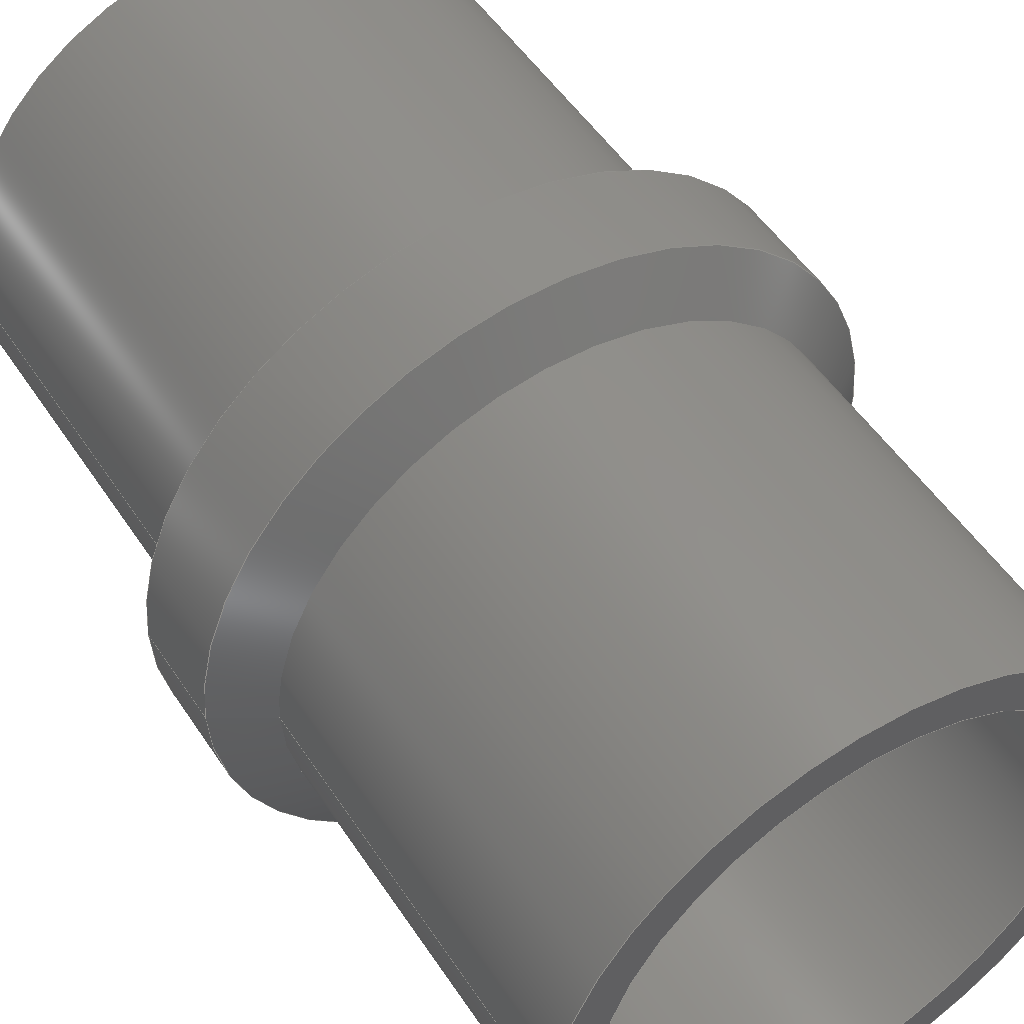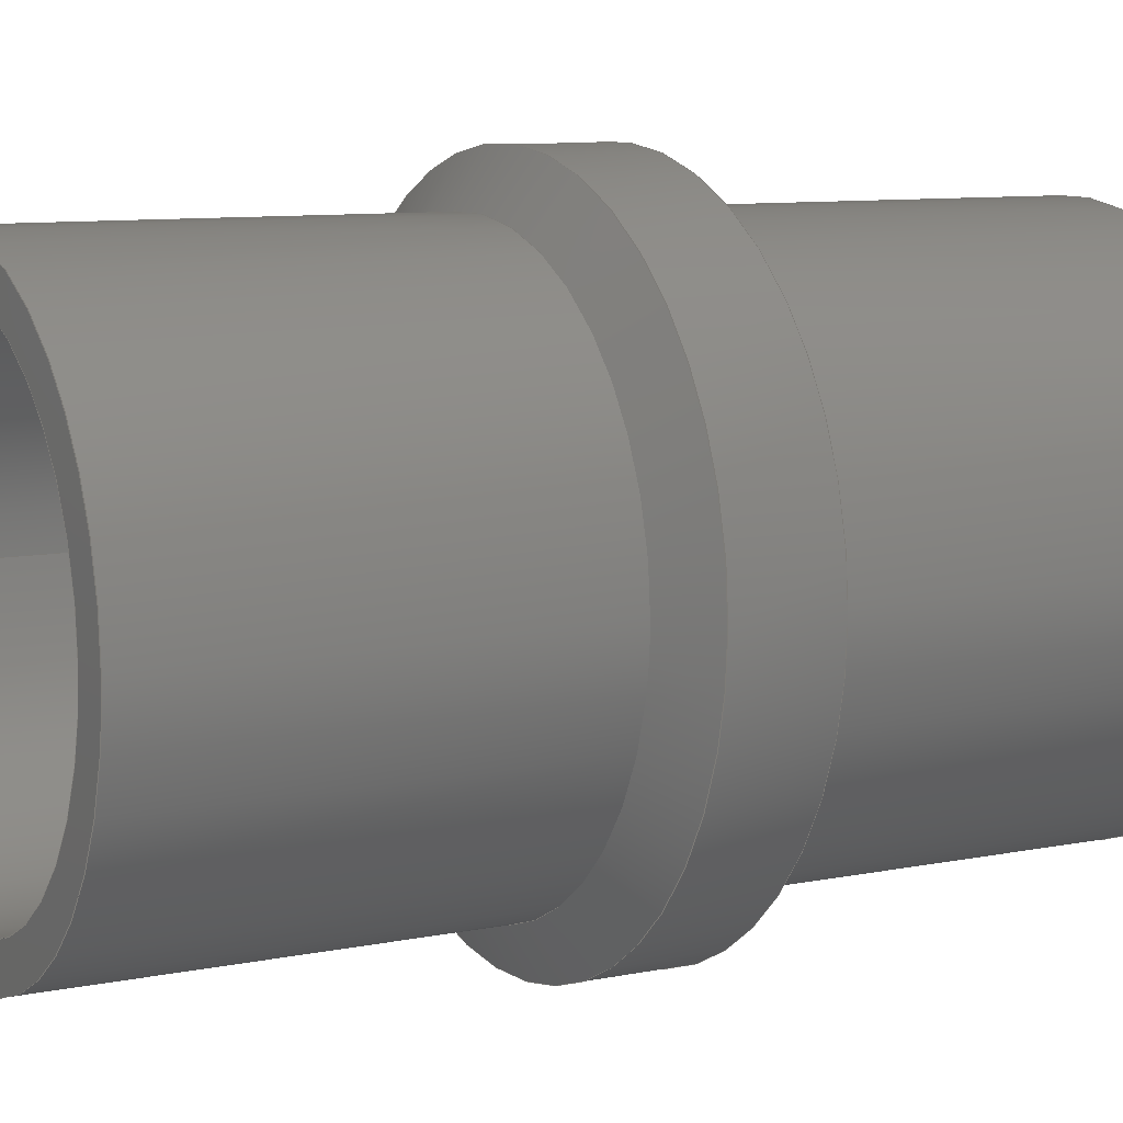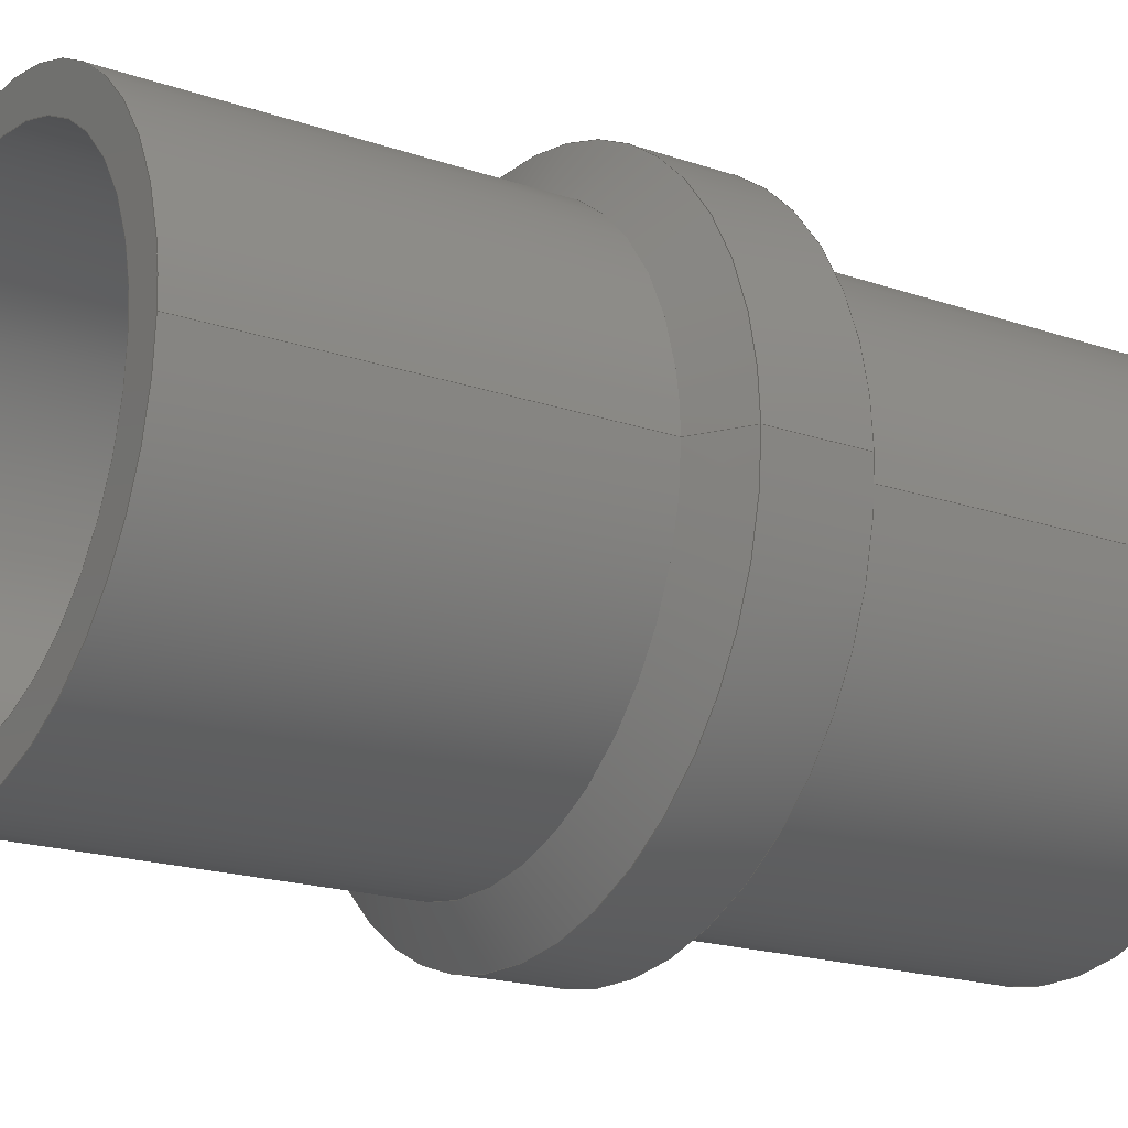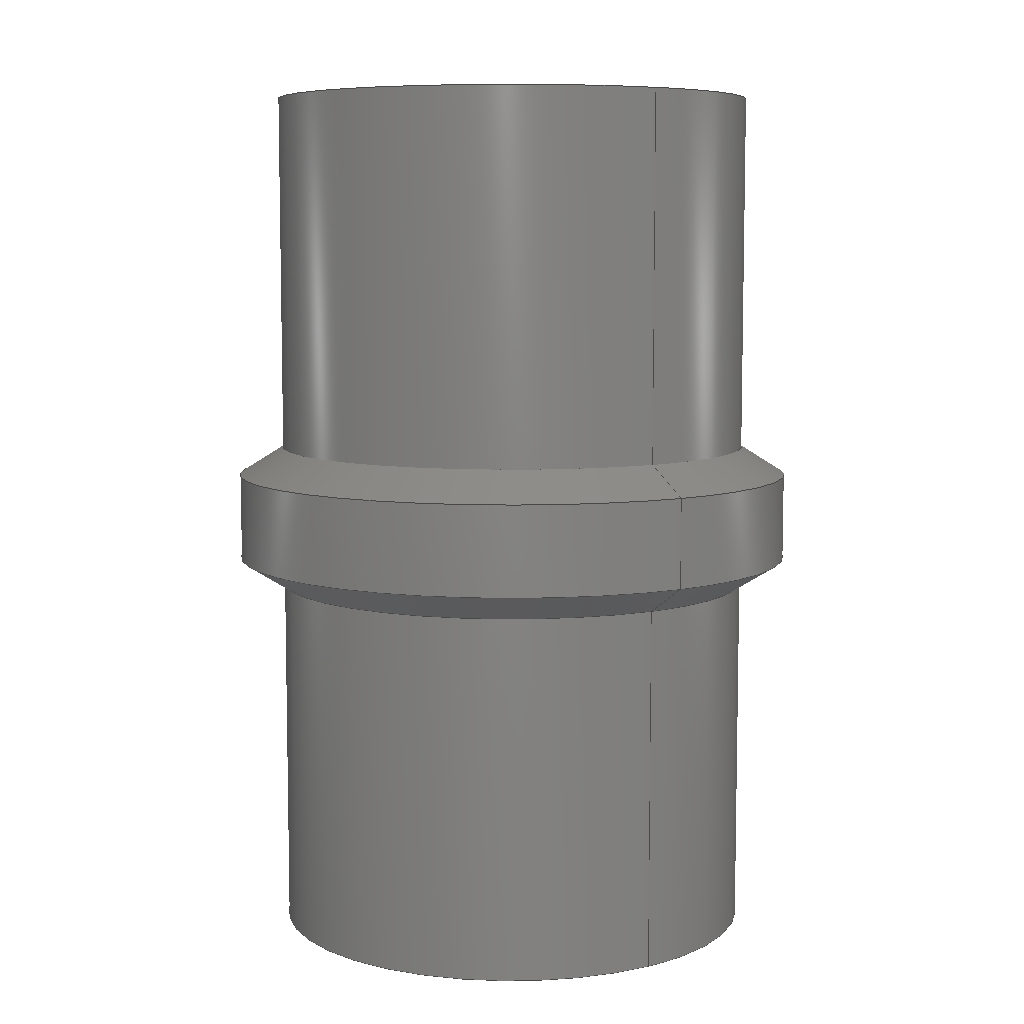
<metadata>
{"format":"iges","ext":"igs","renderer":"f3d","projection":"perspective","resolution":1024,"background":"white","views":[{"elev":50.9,"azim":-32.2,"up":"+Z"},{"elev":8.8,"azim":60.9,"up":"+Z"},{"elev":-18.9,"azim":-123.2,"up":"+Z"},{"elev":7.4,"azim":-124.2,"up":"+Y"}]}
</metadata>
<code>

,,12Hpipe join v1,12Hpipe join v1,7Hunknown,7Hunknown,32,38,7,99,15,,1,
2,2HMM,1,0.08,15H2.025e+07,0.01,1e+04,7Hunknown,7Hunknown,11,0,
15H2.023e+07;
     186       1                                                00000000
     186            -107       1       0                               0
     514       2                                                00010000
     514                       1       1                               0
     510       3                                                00010000
     510            -107       1       1                               0
     510       4                                                00010000
     510            -107       1       1                               0
     510       5                                                00010000
     510            -107       1       1                               0
     510       6                                                00010000
     510            -107       1       1                               0
     510       7                                                00010000
     510            -107       1       1                               0
     510       8                                                00010000
     510            -107       1       1                               0
     510       9                                                00010000
     510            -107       1       1                               0
     510      10                                                00010000
     510            -107       1       1                               0
     508      11                                                00010000
     508                       2       1                               0
     508      13                                                00010000
     508                       2       1                               0
     508      15                                                00010000
     508                       2       1                               0
     508      17                                                00010000
     508                       2       1                               0
     508      19                                                00010000
     508                       2       1                               0
     508      21                                                00010000
     508                       1       1                               0
     508      22                                                00010000
     508                       1       1                               0
     508      23                                                00010000
     508                       2       1                               0
     508      25                                                00010000
     508                       1       1                               0
     508      26                                                00010000
     508                       1       1                               0
     126      27                                                00010000
     126       0               8       0                               0
     126      35                                                00010000
     126       0              10       0                               0
     126      45                                                00010000
     126       0               4       0                               0
     126      49                                                00010000
     126       0              10       0                               0
     126      59                                                00010000
     126       0               8       0                               0
     126      67                                                00010000
     126       0               8       0                               0
     126      75                                                00010000
     126       0              10       0                               0
     126      85                                                00010000
     126       0               4       0                               0
     126      89                                                00010000
     126       0               8       0                               0
     126      97                                                00010000
     126       0              10       0                               0
     126     107                                                00010000
     126       0               4       0                               0
     126     111                                                00010000
     126       0               8       0                               0
     126     119                                                00010000
     126       0              10       0                               0
     126     129                                                00010000
     126       0               4       0                               0
     126     133                                                00010000
     126       0               8       0                               0
     126     141                                                00010000
     126       0              10       0                               0
     126     151                                                00010000
     126       0               4       0                               0
     126     155                                                00010000
     126       0               8       0                               0
     126     163                                                00010000
     126       0              10       0                               0
     126     173                                                00010000
     126       0               4       0                               0
     126     177                                                00010000
     126       0               8       0                               0
     126     185                                                00010000
     126       0              10       0                               0
     128     195                                                00010000
     128       0    -107      24       0                               0
     128     219                                                00010000
     128       0    -107      24       0                               0
     128     243                                                00010000
     128       0    -107      24       0                               0
     128     267                                                00010000
     128       0    -107      24       0                               0
     128     291                                                00010000
     128       0    -107      24       0                               0
     128     315                                                00010000
     128       0    -107       8       0                               0
     128     323                                                00010000
     128       0    -107      24       0                               0
     128     347                                                00010000
     128       0    -107       8       0                               0
     502     355                                                00010000
     502                      11       1                               0
     504     366                                                00010001
     504                       6       1                               0
     406     372                                                00000000
     406                       1      15                               0
     314     373                                                00000200
     314                       2       0                               0
186,3,1,0,0,1,105;                                                     1
514,8,5,1,7,1,9,1,11,1,13,1,15,1,17,1,19,1;                            3
510,85,1,1,21;                                                         5
510,87,1,1,23;                                                         7
510,89,1,1,25;                                                         9
510,91,1,1,27;                                                        11
510,93,1,1,29;                                                        13
510,95,2,1,31,33;                                                     15
510,97,1,1,35;                                                        17
510,99,2,1,37,39;                                                     19
508,6,0,103,1,0,0,0,103,2,0,0,0,103,3,1,0,0,103,4,1,0,0,103,5,1,      21
0,0,103,3,0,0;                                                        21
508,6,0,103,6,0,0,0,103,7,0,0,0,103,8,1,0,0,103,2,1,0,0,103,1,1,      23
0,0,103,8,0,0;                                                        23
508,6,0,103,9,0,0,0,103,10,0,0,0,103,11,1,0,0,103,7,1,0,0,103,6,      25
1,0,0,103,11,0,0;                                                     25
508,6,0,103,12,0,0,0,103,13,0,0,0,103,14,1,0,0,103,10,1,0,0,103,      27
9,1,0,0,103,14,0,0;                                                   27
508,6,0,103,15,0,0,0,103,16,0,0,0,103,17,1,0,0,103,13,1,0,0,103,      29
12,1,0,0,103,17,0,0;                                                  29
508,2,0,103,15,1,0,0,103,16,1,0;                                      31
508,2,0,103,18,0,0,0,103,19,0,0;                                      33
508,6,0,103,18,1,0,0,103,20,1,0,0,103,21,0,0,0,103,22,0,0,0,103,      35
20,0,0,0,103,19,1,0;                                                  35
508,2,0,103,5,0,0,0,103,4,0,0;                                        37
508,2,0,103,21,1,0,0,103,22,1,0;                                      39
126,4,2,0,0,0,0,0,0,0,1.571,1.571,             41
3.142,3.142,3.142,1,                41
0.7071,1,0.7071,1,13.45,           41
28.1,0,13.45,28.1,                41
13.45,8.236D-16,28.1,               41
13.45,-13.45,28.1,                  41
13.45,-13.45,28.1,                  41
1.647D-15,0,3.142,0,0,0;                    41
126,4,2,0,0,0,0,3.142,3.142,                    43
3.142,4.712,4.712,                   43
6.283,6.283,6.283,1,                43
0.7071,1,0.7071,1,-13.45,          43
28.1,1.647D-15,-13.45,              43
28.1,-13.45,-2.471D-15,             43
28.1,-13.45,13.45,                  43
28.1,-13.45,13.45,                  43
28.1,-3.294D-15,3.142,              43
6.283,0,0,0;                                            43
126,1,1,0,0,1,0,-0.7435,-0.7435,                45
0.7435,0.7435,1,1,-13.45,          45
28.1,0,-13.45,48.1,0,            45
-0.7435,0.7435,0,0,0;                        45
126,4,2,0,0,0,0,3.142,3.142,                    47
3.142,4.712,4.712,                   47
6.283,6.283,6.283,1,                47
0.7071,1,0.7071,1,-13.45,          47
48.1,1.647D-15,-13.45,              47
48.1,-13.45,-2.471D-15,             47
48.1,-13.45,13.45,                  47
48.1,-13.45,13.45,                  47
48.1,-3.294D-15,3.142,              47
6.283,0,0,0;                                            47
126,4,2,0,0,0,0,0,0,0,1.571,1.571,             49
3.142,3.142,3.142,1,                49
0.7071,1,0.7071,1,13.45,           49
48.1,0,13.45,48.1,                49
13.45,8.236D-16,48.1,               49
13.45,-13.45,48.1,                  49
13.45,-13.45,48.1,                  49
1.647D-15,0,3.142,0,0,0;                    49
126,4,2,0,0,0,0,0,0,0,1.571,1.571,             51
3.142,3.142,3.142,1,                51
0.7071,1,0.7071,1,15.95,           51
26.54,0,15.95,26.54,                51
15.95,9.766D-16,26.54,               51
15.95,-15.95,26.54,                  51
15.95,-15.95,26.54,                  51
1.953D-15,0,3.142,0,0,0;                    51
126,4,2,0,0,0,0,3.142,3.142,                    53
3.142,4.712,4.712,                   53
6.283,6.283,6.283,1,                53
0.7071,1,0.7071,1,-15.95,          53
26.54,1.953D-15,-15.95,              53
26.54,-15.95,-2.93D-15,             53
26.54,-15.95,15.95,                  53
26.54,-15.95,15.95,                  53
26.54,-3.907D-15,3.142,              53
6.283,0,0,0;                                            53
126,1,1,0,0,1,0,-0.1004,-0.1004,                55
0.1004,0.1004,1,1,-15.95,          55
26.54,0,-13.45,28.1,0,            55
-0.1004,0.1004,0,0,0;                        55
126,4,2,0,0,0,0,0,0,0,1.571,1.571,             57
3.142,3.142,3.142,1,                57
0.7071,1,0.7071,1,15.95,           57
21.67,0,15.95,21.67,                57
15.95,9.766D-16,21.67,               57
15.95,-15.95,21.67,                  57
15.95,-15.95,21.67,                  57
1.953D-15,0,3.142,0,0,0;                    57
126,4,2,0,0,0,0,3.142,3.142,                    59
3.142,4.712,4.712,                   59
6.283,6.283,6.283,1,                59
0.7071,1,0.7071,1,-15.95,          59
21.67,1.953D-15,-15.95,              59
21.67,-15.95,-2.93D-15,             59
21.67,-15.95,15.95,                  59
21.67,-15.95,15.95,                  59
21.67,-3.907D-15,3.142,              59
6.283,0,0,0;                                            59
126,1,1,0,0,1,0,-0.1525,-0.1525,                  61
0.1525,0.1525,1,1,-15.95,            61
21.67,0,-15.95,26.54,0,            61
-0.1525,0.1525,0,0,0;                          61
126,4,2,0,0,0,0,0,0,0,1.571,1.571,             63
3.142,3.142,3.142,1,                63
0.7071,1,0.7071,1,13.45,           63
20.1,0,13.45,20.1,                63
13.45,8.236D-16,20.1,               63
13.45,-13.45,20.1,                  63
13.45,-13.45,20.1,                  63
1.647D-15,0,3.142,0,0,0;                    63
126,4,2,0,0,0,0,3.142,3.142,                    65
3.142,4.712,4.712,                   65
6.283,6.283,6.283,1,                65
0.7071,1,0.7071,1,-13.45,          65
20.1,1.647D-15,-13.45,              65
20.1,-13.45,-2.471D-15,             65
20.1,-13.45,13.45,                  65
20.1,-13.45,13.45,                  65
20.1,-3.294D-15,3.142,              65
6.283,0,0,0;                                            65
126,1,1,0,0,1,0,-0.1004,-0.1004,                67
0.1004,0.1004,1,1,-13.45,          67
20.1,0,-15.95,21.67,0,            67
-0.1004,0.1004,0,0,0;                        67
126,4,2,0,0,0,0,0,0,0,1.571,1.571,             69
3.142,3.142,3.142,1,                69
0.7071,1,0.7071,1,13.45,           69
0.1022,0,13.45,0.1022,              69
13.45,8.236D-16,0.1022,              69
13.45,-13.45,0.1022,                 69
13.45,-13.45,0.1022,                 69
1.647D-15,0,3.142,0,0,0;                    69
126,4,2,0,0,0,0,3.142,3.142,                    71
3.142,4.712,4.712,                   71
6.283,6.283,6.283,1,                71
0.7071,1,0.7071,1,-13.45,          71
0.1022,1.647D-15,-13.45,             71
0.1022,-13.45,-2.471D-15,            71
0.1022,-13.45,13.45,                 71
0.1022,-13.45,13.45,                 71
0.1022,-3.294D-15,3.142,             71
6.283,0,0,0;                                            71
126,1,1,0,0,1,0,-0.7435,-0.7435,                73
0.7435,0.7435,1,1,-13.45,          73
0.1022,0,-13.45,20.1,0,           73
-0.7435,0.7435,0,0,0;                        73
126,4,2,0,0,0,0,0,0,0,1.571,1.571,             75
3.142,3.142,3.142,1,                75
0.7071,1,0.7071,1,11.45,           75
0.1022,0,11.45,0.1022,              75
11.45,7.011D-16,0.1022,               75
11.45,-11.45,0.1022,                 75
11.45,-11.45,0.1022,                 75
1.402D-15,0,3.142,0,0,0;                    75
126,4,2,0,0,0,0,3.142,3.142,                    77
3.142,4.712,4.712,                   77
6.283,6.283,6.283,1,                77
0.7071,1,0.7071,1,-11.45,          77
0.1022,1.402D-15,-11.45,             77
0.1022,-11.45,-2.103D-15,            77
0.1022,-11.45,11.45,                 77
0.1022,-11.45,11.45,                 77
0.1022,-2.804D-15,3.142,             77
6.283,0,0,0;                                            77
126,1,1,0,0,1,0,-2.096,-2.096,                  79
2.096,2.096,1,1,-11.45,            79
0.1022,0,-11.45,48.1,0,           79
-2.096,2.096,0,0,0;                          79
126,4,2,0,0,0,0,0,0,0,1.571,1.571,             81
3.142,3.142,3.142,1,                81
0.7071,1,0.7071,1,11.45,           81
48.1,0,11.45,48.1,                81
11.45,7.011D-16,48.1,                81
11.45,-11.45,48.1,                  81
11.45,-11.45,48.1,                  81
1.402D-15,0,3.142,0,0,0;                    81
126,4,2,0,0,0,0,3.142,3.142,                    83
3.142,4.712,4.712,                   83
6.283,6.283,6.283,1,                83
0.7071,1,0.7071,1,-11.45,          83
48.1,1.402D-15,-11.45,              83
48.1,-11.45,-2.103D-15,             83
48.1,-11.45,11.45,                  83
48.1,-11.45,11.45,                  83
48.1,-2.804D-15,3.142,              83
6.283,0,0,0;                                            83
128,1,8,1,2,0,1,0,0,1,-0.7435,-0.7435,          85
0.7435,0.7435,-3.142,                85
-3.142,-3.142,-1.571,                 85
-1.571,0,0,1.571,1.571,               85
3.142,3.142,3.142,1,1,             85
0.7071,0.7071,1,1,0.7071,          85
0.7071,1,1,0.7071,0.7071,1,       85
1,0.7071,0.7071,1,1,-13.45,       85
28.1,0,-13.45,48.1,0,            85
-13.45,28.1,-13.45,                 85
-13.45,48.1,-13.45,0,              85
28.1,-13.45,0,48.1,               85
-13.45,13.45,28.1,                  85
-13.45,13.45,48.1,                  85
-13.45,13.45,28.1,0,               85
13.45,48.1,0,13.45,                85
28.1,13.45,13.45,                   85
48.1,13.45,0,28.1,                85
13.45,0,48.1,13.45,                85
-13.45,28.1,13.45,                  85
-13.45,48.1,13.45,                  85
-13.45,28.1,0,-13.45,              85
48.1,0,-0.7435,0.7435,             85
-3.142,3.142;                                   85
128,1,8,1,2,0,1,0,0,1,-0.1004,-0.1004,          87
0.1004,0.1004,-3.142,                87
-3.142,-3.142,-1.571,                 87
-1.571,0,0,1.571,1.571,               87
3.142,3.142,3.142,1,1,             87
0.7071,0.7071,1,1,0.7071,          87
0.7071,1,1,0.7071,0.7071,1,       87
1,0.7071,0.7071,1,1,-15.95,       87
26.54,0,-13.45,28.1,0,            87
-15.95,26.54,-15.95,                 87
-13.45,28.1,-13.45,0,              87
26.54,-15.95,0,28.1,               87
-13.45,15.95,26.54,                  87
-15.95,13.45,28.1,                  87
-13.45,15.95,26.54,0,               87
13.45,28.1,0,15.95,                87
26.54,15.95,13.45,                   87
28.1,13.45,0,26.54,                87
15.95,0,28.1,13.45,                87
-15.95,26.54,15.95,                  87
-13.45,28.1,13.45,                  87
-15.95,26.54,0,-13.45,              87
28.1,0,-0.1004,0.1004,             87
-3.142,3.142;                                   87
128,1,8,1,2,0,1,0,0,1,-0.1525,-0.1525,            89
0.1525,0.1525,-3.142,                  89
-3.142,-3.142,-1.571,                 89
-1.571,0,0,1.571,1.571,               89
3.142,3.142,3.142,1,1,             89
0.7071,0.7071,1,1,0.7071,          89
0.7071,1,1,0.7071,0.7071,1,       89
1,0.7071,0.7071,1,1,-15.95,       89
21.67,0,-15.95,26.54,0,            89
-15.95,21.67,-15.95,                 89
-15.95,26.54,-15.95,0,              89
21.67,-15.95,0,26.54,               89
-15.95,15.95,21.67,                  89
-15.95,15.95,26.54,                  89
-15.95,15.95,21.67,0,               89
15.95,26.54,0,15.95,                89
21.67,15.95,15.95,                   89
26.54,15.95,0,21.67,                89
15.95,0,26.54,15.95,                89
-15.95,21.67,15.95,                  89
-15.95,26.54,15.95,                  89
-15.95,21.67,0,-15.95,              89
26.54,0,-0.1525,0.1525,               89
-3.142,3.142;                                   89
128,1,8,1,2,0,1,0,0,1,-0.1004,-0.1004,          91
0.1004,0.1004,-3.142,                91
-3.142,-3.142,-1.571,                 91
-1.571,0,0,1.571,1.571,               91
3.142,3.142,3.142,1,1,             91
0.7071,0.7071,1,1,0.7071,          91
0.7071,1,1,0.7071,0.7071,1,       91
1,0.7071,0.7071,1,1,-13.45,       91
20.1,0,-15.95,21.67,0,            91
-13.45,20.1,-13.45,                 91
-15.95,21.67,-15.95,0,              91
20.1,-13.45,0,21.67,               91
-15.95,13.45,20.1,                  91
-13.45,15.95,21.67,                  91
-15.95,13.45,20.1,0,               91
15.95,21.67,0,13.45,                91
20.1,13.45,15.95,                   91
21.67,15.95,0,20.1,                91
13.45,0,21.67,15.95,                91
-13.45,20.1,13.45,                  91
-15.95,21.67,15.95,                  91
-13.45,20.1,0,-15.95,              91
21.67,0,-0.1004,0.1004,             91
-3.142,3.142;                                   91
128,1,8,1,2,0,1,0,0,1,-0.7435,-0.7435,          93
0.7435,0.7435,-3.142,                93
-3.142,-3.142,-1.571,                 93
-1.571,0,0,1.571,1.571,               93
3.142,3.142,3.142,1,1,             93
0.7071,0.7071,1,1,0.7071,          93
0.7071,1,1,0.7071,0.7071,1,       93
1,0.7071,0.7071,1,1,-13.45,       93
0.1022,0,-13.45,20.1,0,           93
-13.45,0.1022,-13.45,                93
-13.45,20.1,-13.45,0,              93
0.1022,-13.45,0,20.1,              93
-13.45,13.45,0.1022,                 93
-13.45,13.45,20.1,                  93
-13.45,13.45,0.1022,0,              93
13.45,20.1,0,13.45,                93
0.1022,13.45,13.45,                  93
20.1,13.45,0,0.1022,               93
13.45,0,20.1,13.45,                93
-13.45,0.1022,13.45,                 93
-13.45,20.1,13.45,                  93
-13.45,0.1022,0,-13.45,             93
20.1,0,-0.7435,0.7435,             93
-3.142,3.142;                                   93
128,1,1,1,1,0,0,1,0,0,-1.346,-1.346,            95
1.346,1.346,-2.491,                  95
-2.491,0.201,0.201,1,1,1,1,-13.46,          95
0.1022,13.46,-13.46,                 95
0.1022,-13.46,13.46,                 95
0.1022,13.46,13.46,                  95
0.1022,-13.46,-1.346,                95
1.346,-2.491,0.201;                             95
128,1,8,1,2,0,1,0,0,1,-2.096,-2.096,            97
2.096,2.096,-3.142,                  97
-3.142,-3.142,-1.571,                 97
-1.571,0,0,1.571,1.571,               97
3.142,3.142,3.142,1,1,             97
0.7071,0.7071,1,1,0.7071,          97
0.7071,1,1,0.7071,0.7071,1,       97
1,0.7071,0.7071,1,1,-11.45,       97
48.1,0,-11.45,0.1022,0,           97
-11.45,48.1,-11.45,                 97
-11.45,0.1022,-11.45,0,             97
48.1,-11.45,0,0.1022,              97
-11.45,11.45,48.1,                  97
-11.45,11.45,0.1022,                 97
-11.45,11.45,48.1,0,               97
11.45,0.1022,0,11.45,               97
48.1,11.45,11.45,                   97
0.1022,11.45,0,48.1,               97
11.45,0,0.1022,11.45,               97
-11.45,48.1,11.45,                  97
-11.45,0.1022,11.45,                 97
-11.45,48.1,0,-11.45,              97
0.1022,0,-2.096,2.096,              97
-3.142,3.142;                                   97
128,1,1,1,1,0,0,1,0,0,-1.346,-1.346,            99
1.346,1.346,-2.691,                  99
-2.691,0.001,0.001,1,1,1,1,-13.46,          99
48.1,-13.46,-13.46,                 99
48.1,13.46,13.46,                   99
48.1,-13.46,13.46,                  99
48.1,13.46,-1.346,                  99
1.346,-2.691,0.001;                             99
502,16,13.45,28.1,0,-13.45,       101
28.1,0,-13.45,48.1,0,           101
13.45,48.1,0,15.95,               101
26.54,0,-15.95,26.54,0,           101
15.95,21.67,0,-15.95,              101
21.67,0,13.45,20.1,0,            101
-13.45,20.1,0,13.45,              101
0.1022,0,-13.45,0.1022,0,         101
11.45,0.1022,0,-11.45,             101
0.1022,0,-11.45,48.1,0,          101
11.45,48.1,0;                                101
504,22,41,101,1,101,2,43,101,2,101,1,45,101,2,101,3,47,101,3,        103
101,4,49,101,4,101,3,51,101,5,101,6,53,101,6,101,5,55,101,6,101,     103
2,57,101,7,101,8,59,101,8,101,7,61,101,8,101,6,63,101,9,101,10,      103
65,101,10,101,9,67,101,10,101,8,69,101,11,101,12,71,101,12,101,      103
11,73,101,12,101,10,75,101,13,101,14,77,101,14,101,13,79,101,14,     103
101,15,81,101,16,101,15,83,101,15,101,16;                            103
406,1,5HBody1;                                                       105
314,62.75,62.75,62.75,13HSteel      107
- Satin;                                                             107
S      1G      3D    108P    374
</code>
